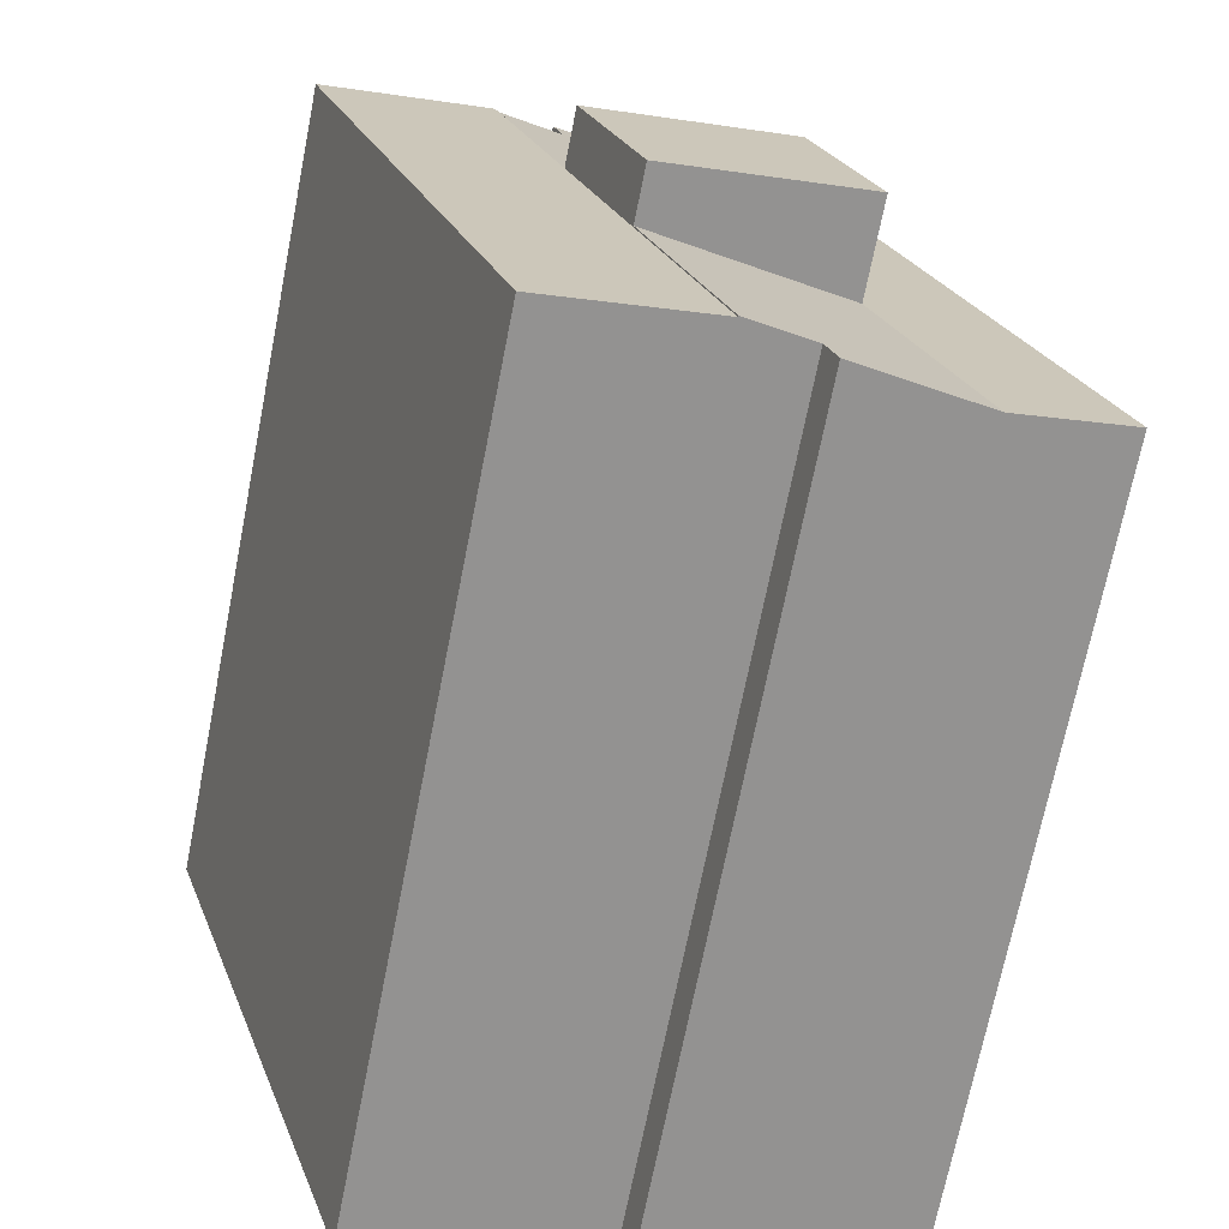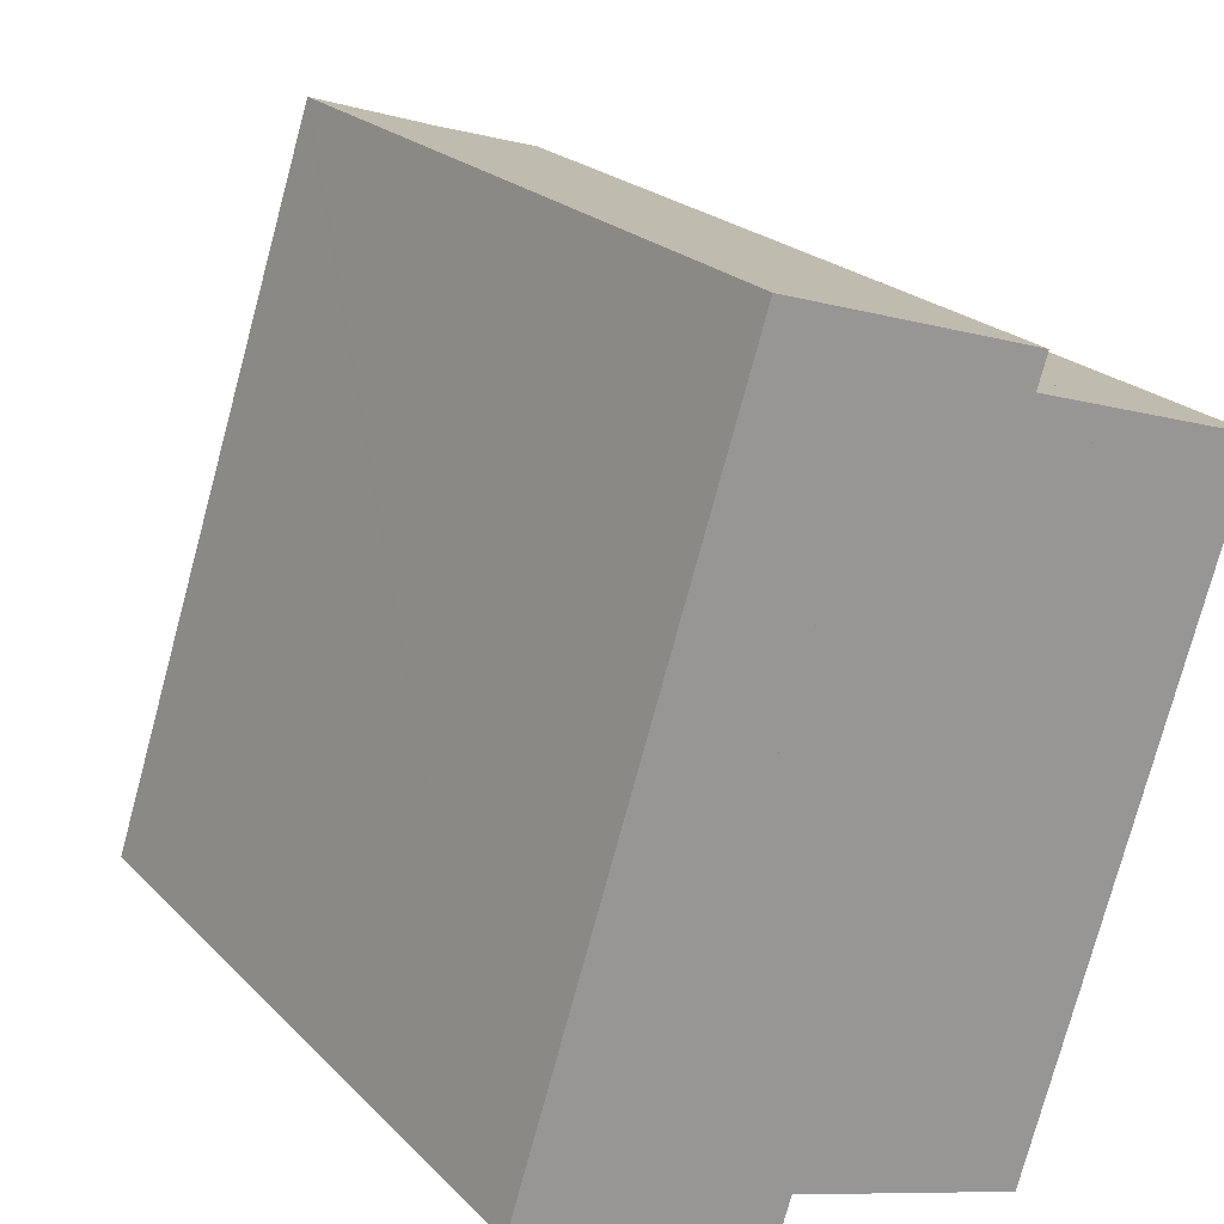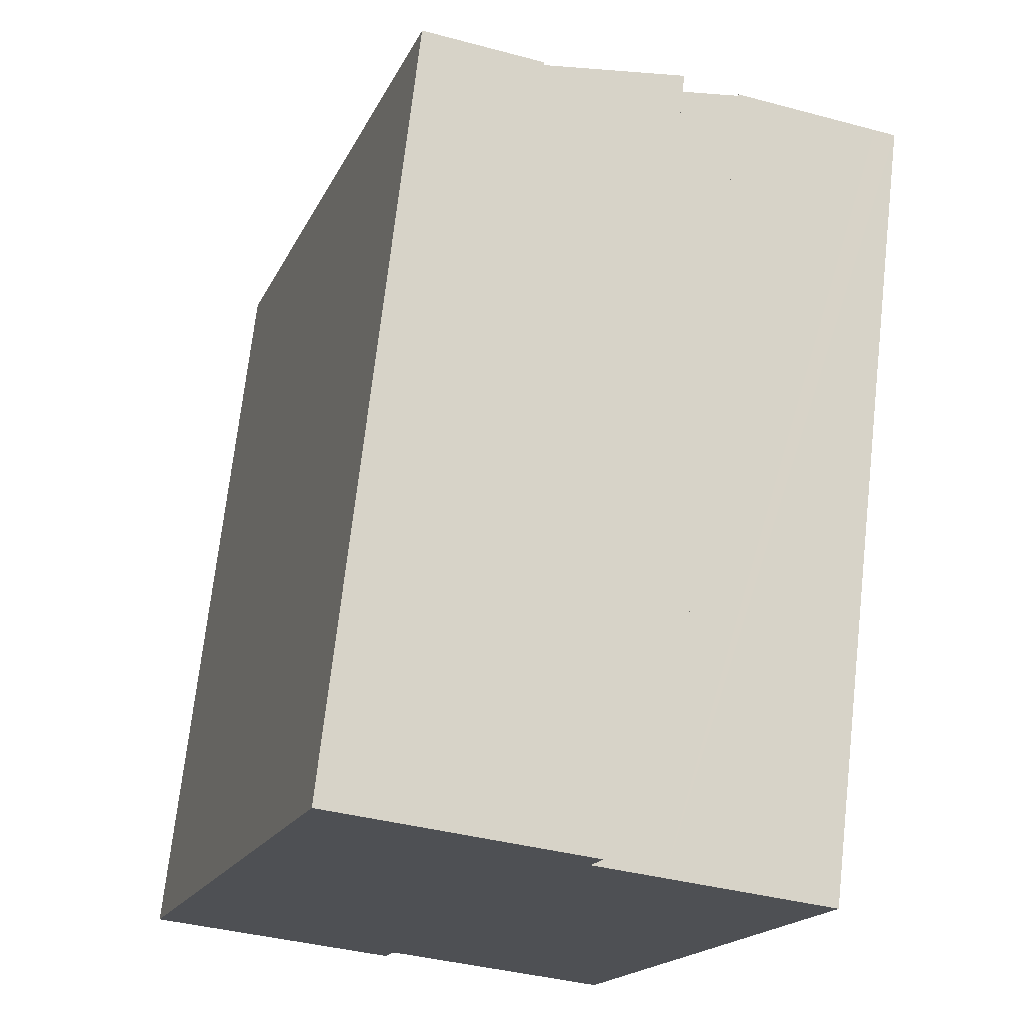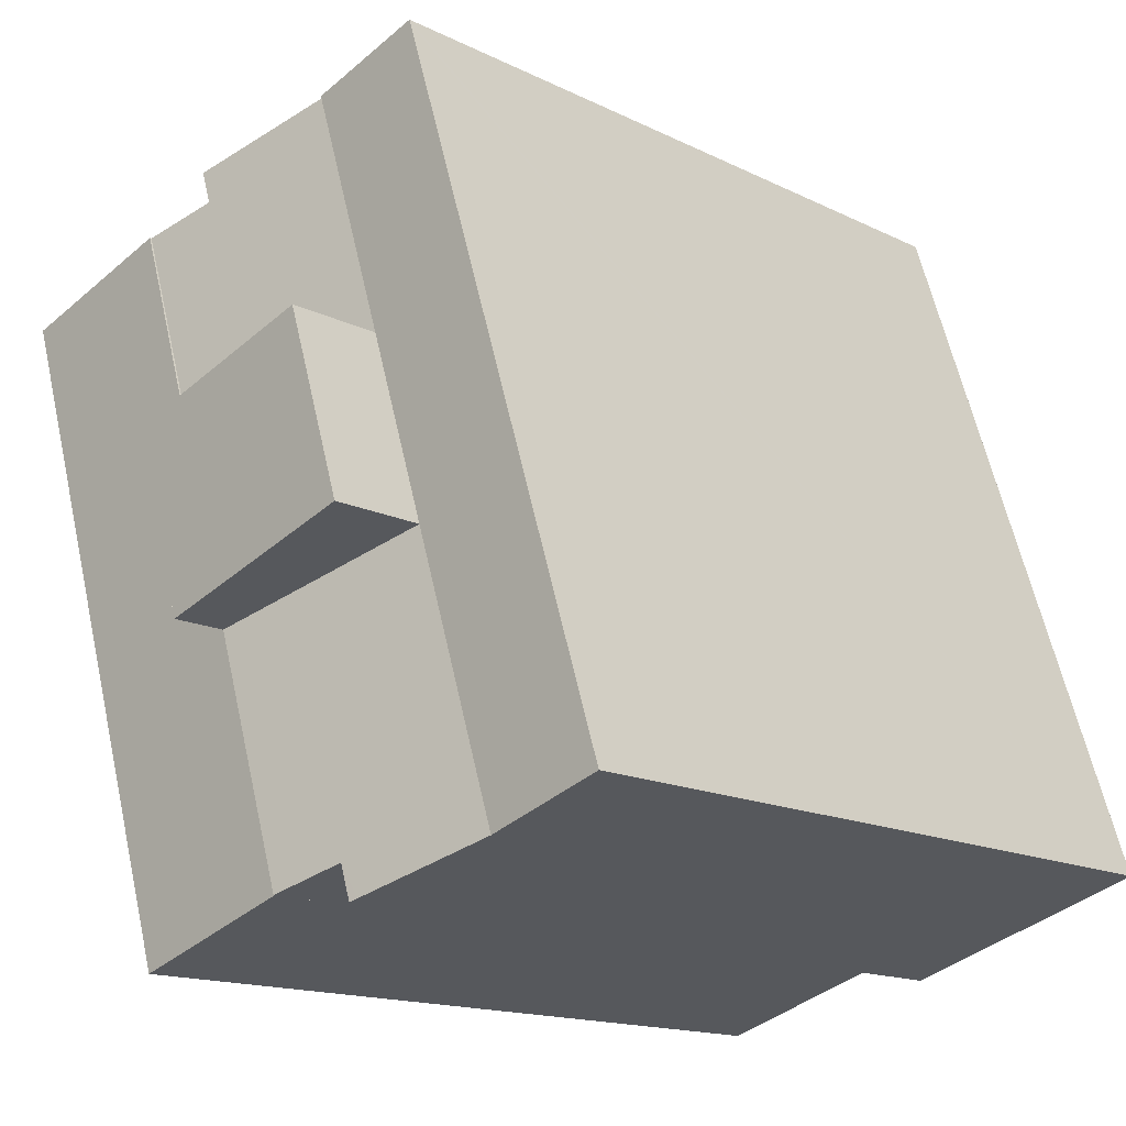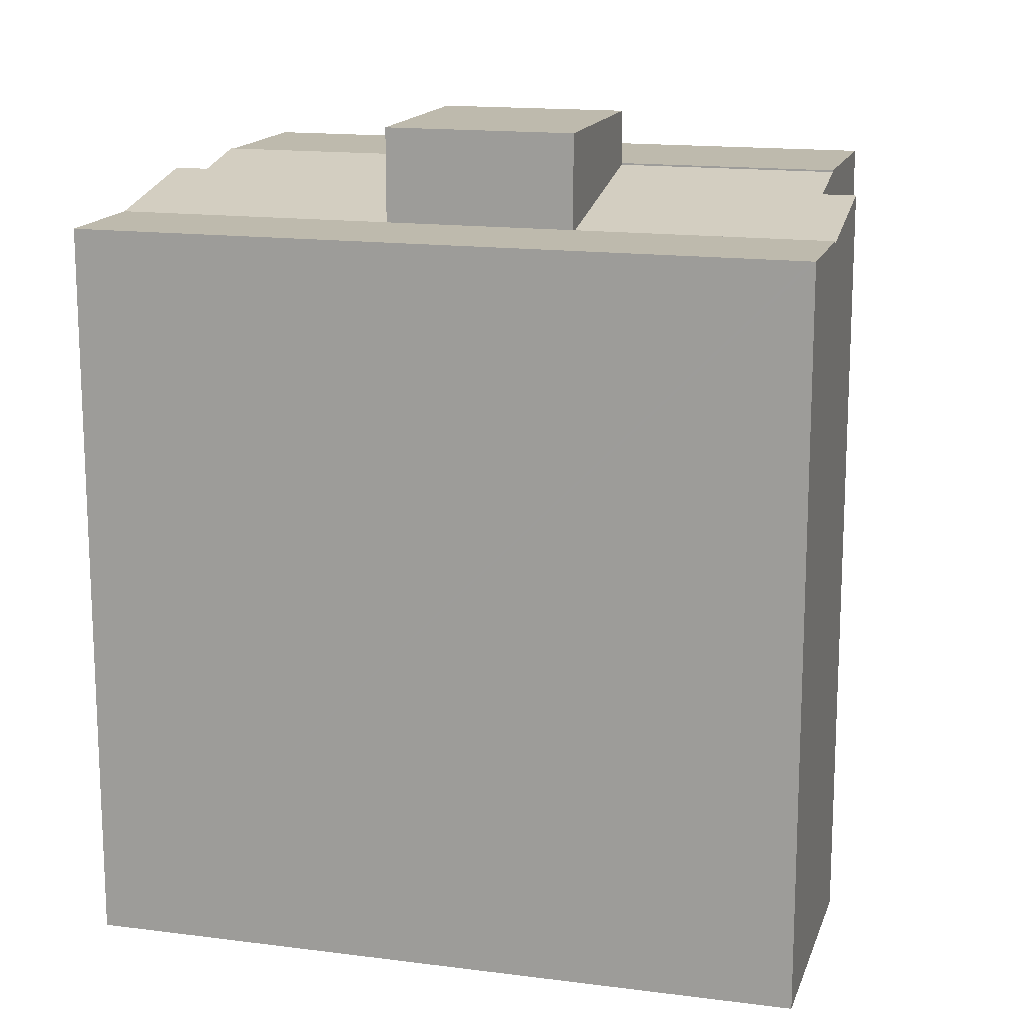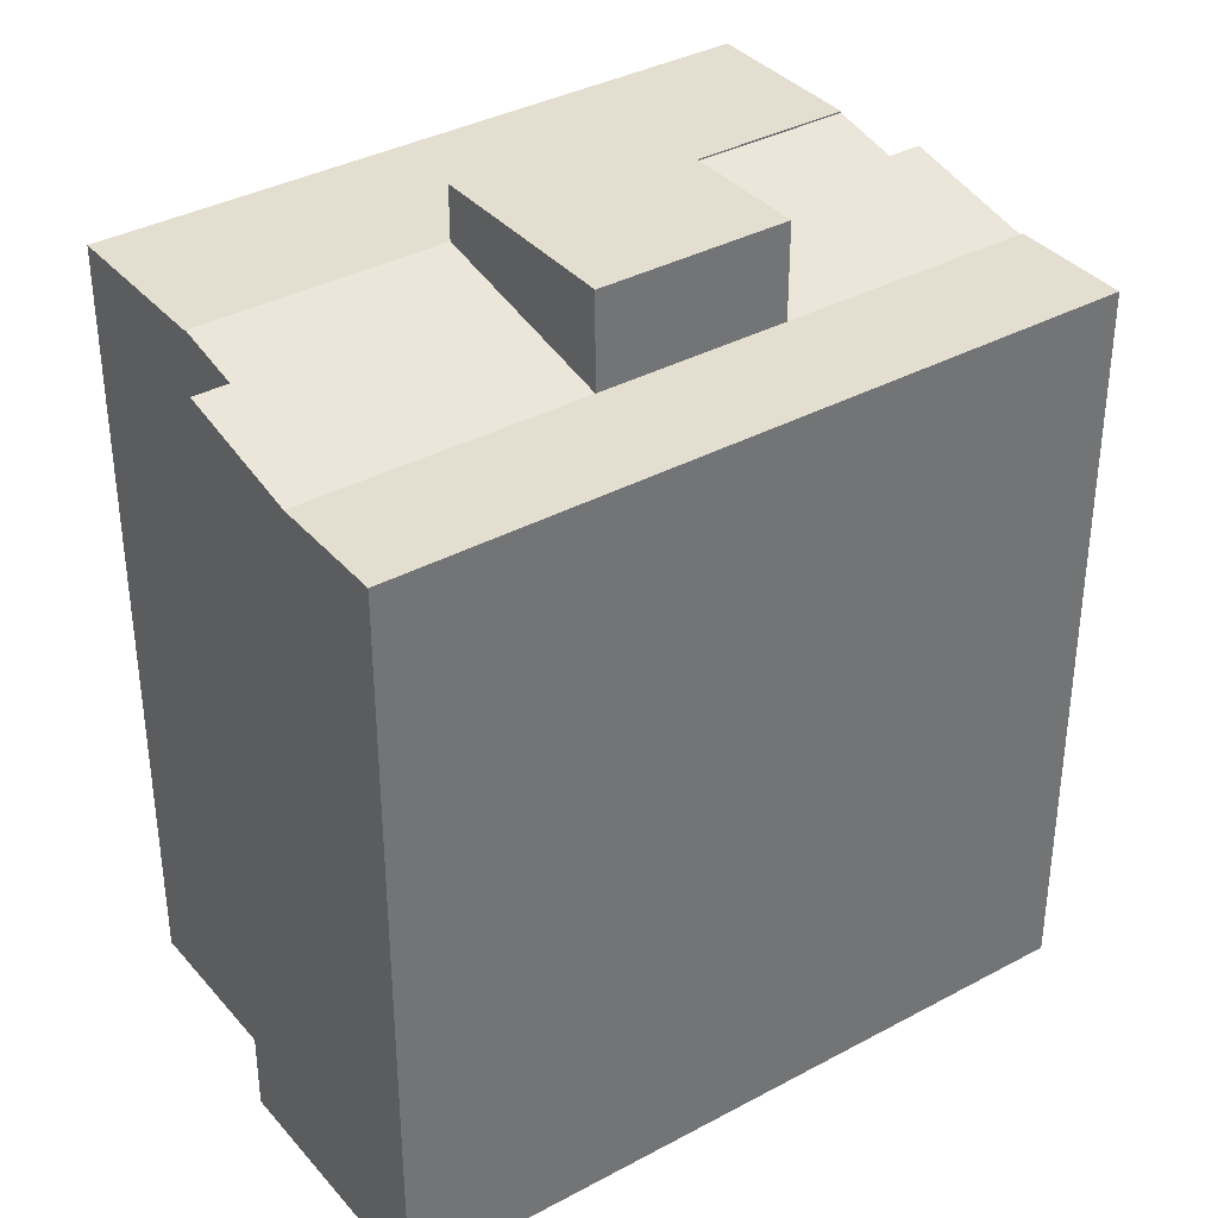
<metadata>
{"format":"obj","ext":"obj","renderer":"f3d","projection":"perspective","resolution":1024,"background":"white","views":[{"elev":-70.5,"azim":168.8,"up":"+Z"},{"elev":21.9,"azim":-31.0,"up":"+Z"},{"elev":71.1,"azim":6.5,"up":"+Z"},{"elev":-15.0,"azim":-136.6,"up":"+Z"},{"elev":15.4,"azim":-56.9,"up":"+Y"},{"elev":36.4,"azim":-107.4,"up":"+Y"}]}
</metadata>
<code>
v  6.919 28.79 8.009
v  15.8 28.79 12.09
v  13.79 28.79 5.809
v  8.926 28.79 14.29
v  6.919 -4.904e-16 8.009
v  8.926 -8.748e-16 14.29
v  15.8 -7.401e-16 12.09
v  13.79 -3.557e-16 5.809
v  0 25.55 1.564e-15
v  6.919 25.55 8.009
v  3.953 25.55 -1.265
v  6.562 25.55 20.52
v  8.926 25.55 14.29
v  11.62 25.55 22.7
v  7.615 25.55 23.81
v  7.663 25.55 23.96
v  8.269 26.43 -2.645
v  8.904 26.48 -1.585
v  8.538 26.48 -2.731
v  11.2 26.95 -2.318
v  13.79 26.95 5.809
v  0 0 0
v  7.663 -1.467e-15 23.96
v  6.562 -1.256e-15 20.52
v  7.615 -1.458e-15 23.81
v  11.62 -1.39e-15 22.7
v  11.2 1.419e-16 -2.318
v  8.904 9.705e-17 -1.585
v  8.538 1.672e-16 -2.731
v  3.953 7.746e-17 -1.265
v  8.269 1.62e-16 -2.645
v  11.2 26.91 -2.318
v  21.73 26.91 11.54
v  16.73 26.91 -4.09
v  13.79 26.91 5.809
v  15.8 26.91 12.09
v  23.68 26.91 17.62
v  22.96 26.91 17.85
v  18.14 26.91 19.4
v  18.14 -1.188e-15 19.4
v  23.68 -1.079e-15 17.62
v  22.96 -1.093e-15 17.85
v  16.73 2.504e-16 -4.09
v  21.73 -7.066e-16 11.54
v  15.8 26.85 12.09
v  15.87 26.39 20.12
v  18.14 26.85 19.4
v  11.62 25.45 22.7
v  8.926 25.45 14.29
v  16.17 26.39 21.06
v  16.22 26.39 21.22
v  16.22 -1.3e-15 21.22
v  15.87 -1.232e-15 20.12
v  16.17 -1.289e-15 21.06
g defaultobject
f 1 2 3
f 2 1 4
f 5 4 1
f 4 5 6
f 6 2 4
f 2 6 7
f 7 3 2
f 3 7 8
f 8 1 3
f 1 8 5
f 5 7 6
f 7 5 8
f 9 10 11
f 10 9 12
f 10 12 13
f 13 12 14
f 14 12 15
f 14 15 16
f 17 18 19
f 20 10 21
f 10 20 18
f 10 18 17
f 10 17 11
f 22 12 9
f 12 22 15
f 15 22 16
f 16 22 23
f 23 22 24
f 23 24 25
f 23 14 16
f 14 23 26
f 10 8 21
f 8 10 5
f 26 13 14
f 13 26 10
f 10 26 5
f 5 26 6
f 8 20 21
f 20 8 27
f 28 19 18
f 19 28 29
f 27 18 20
f 18 27 28
f 29 17 19
f 17 29 11
f 11 29 9
f 9 29 30
f 9 30 22
f 30 29 31
f 30 31 28
f 29 28 31
f 23 25 26
f 24 26 25
f 6 26 24
f 22 6 24
f 5 6 22
f 8 5 22
f 28 8 22
f 27 8 28
f 30 28 22
f 32 33 34
f 33 32 35
f 33 35 36
f 33 36 37
f 37 36 38
f 38 36 39
f 27 35 32
f 35 27 36
f 36 27 39
f 39 27 40
f 40 27 8
f 40 8 7
f 40 38 39
f 38 40 37
f 37 40 41
f 41 40 42
f 41 33 37
f 33 41 34
f 34 41 43
f 43 41 44
f 43 32 34
f 32 43 27
f 43 8 27
f 8 43 44
f 8 44 7
f 7 44 40
f 40 44 42
f 42 44 41
f 45 46 47
f 46 45 48
f 48 45 49
f 50 48 51
f 48 50 46
f 6 48 49
f 48 6 26
f 48 52 51
f 52 48 26
f 46 40 47
f 40 46 53
f 52 50 51
f 50 52 46
f 46 52 53
f 53 52 54
f 40 45 47
f 45 40 7
f 7 49 45
f 49 7 6
f 6 52 26
f 52 6 54
f 54 6 53
f 53 6 40
f 40 6 7

</code>
